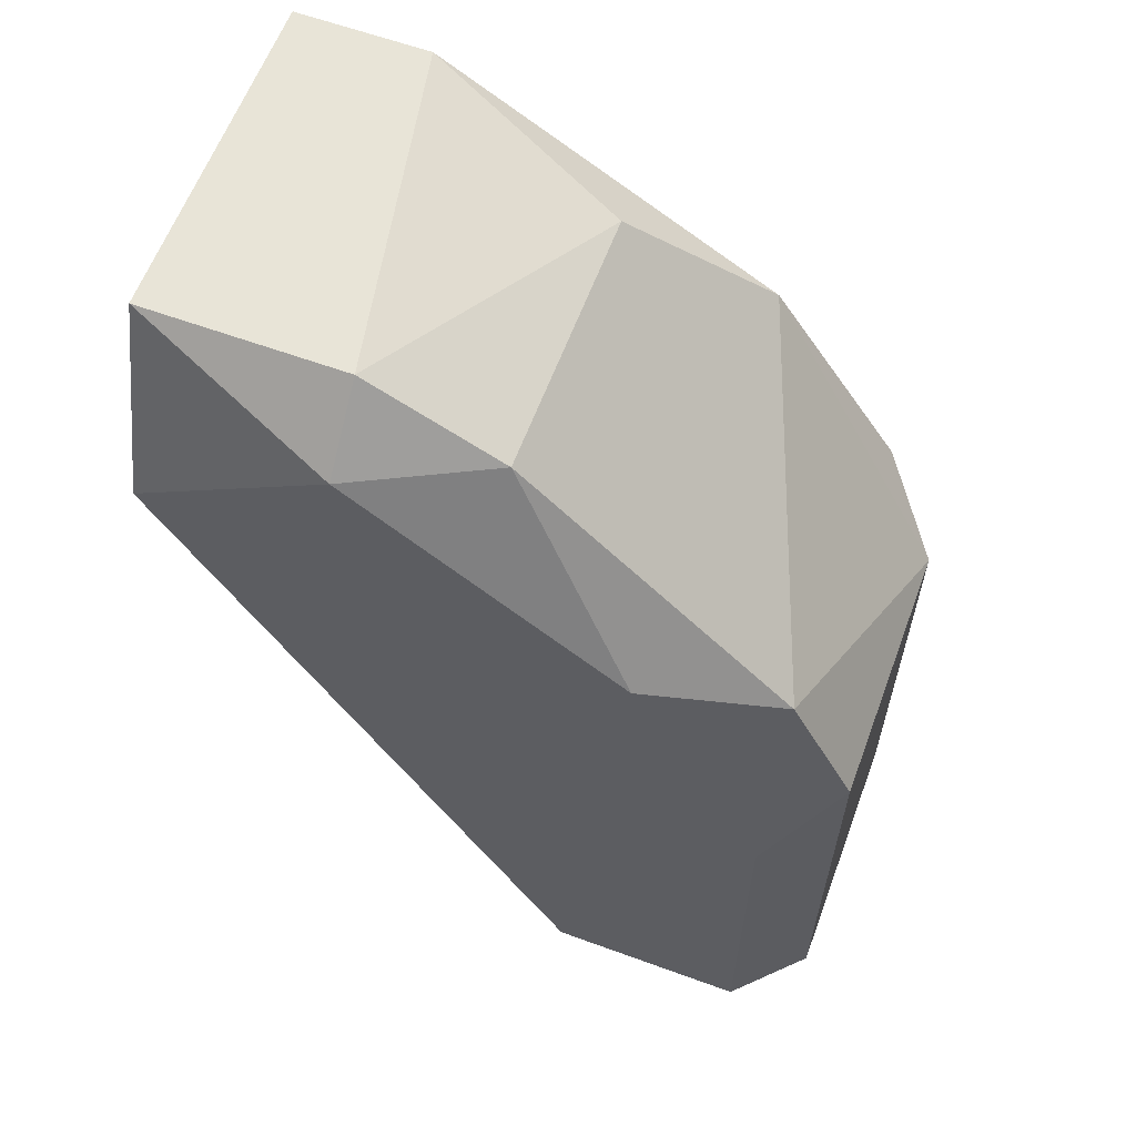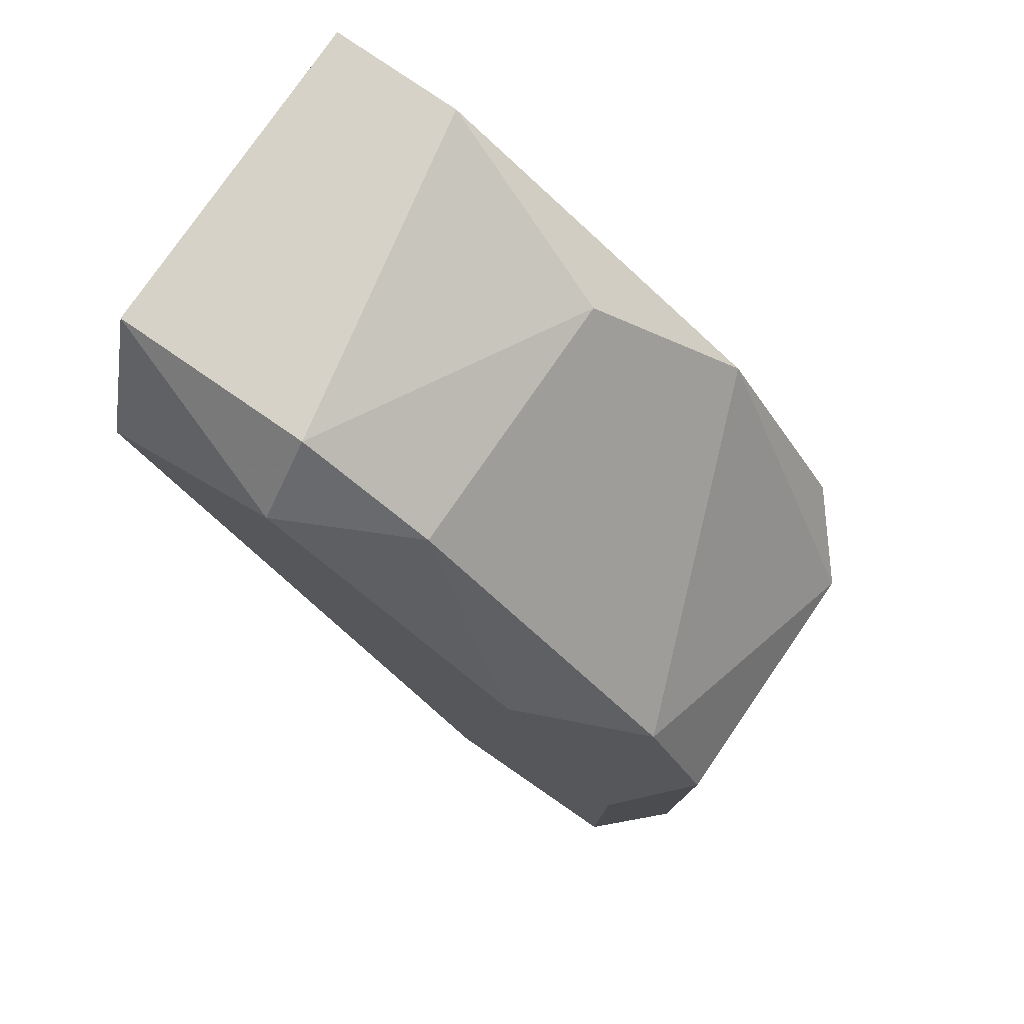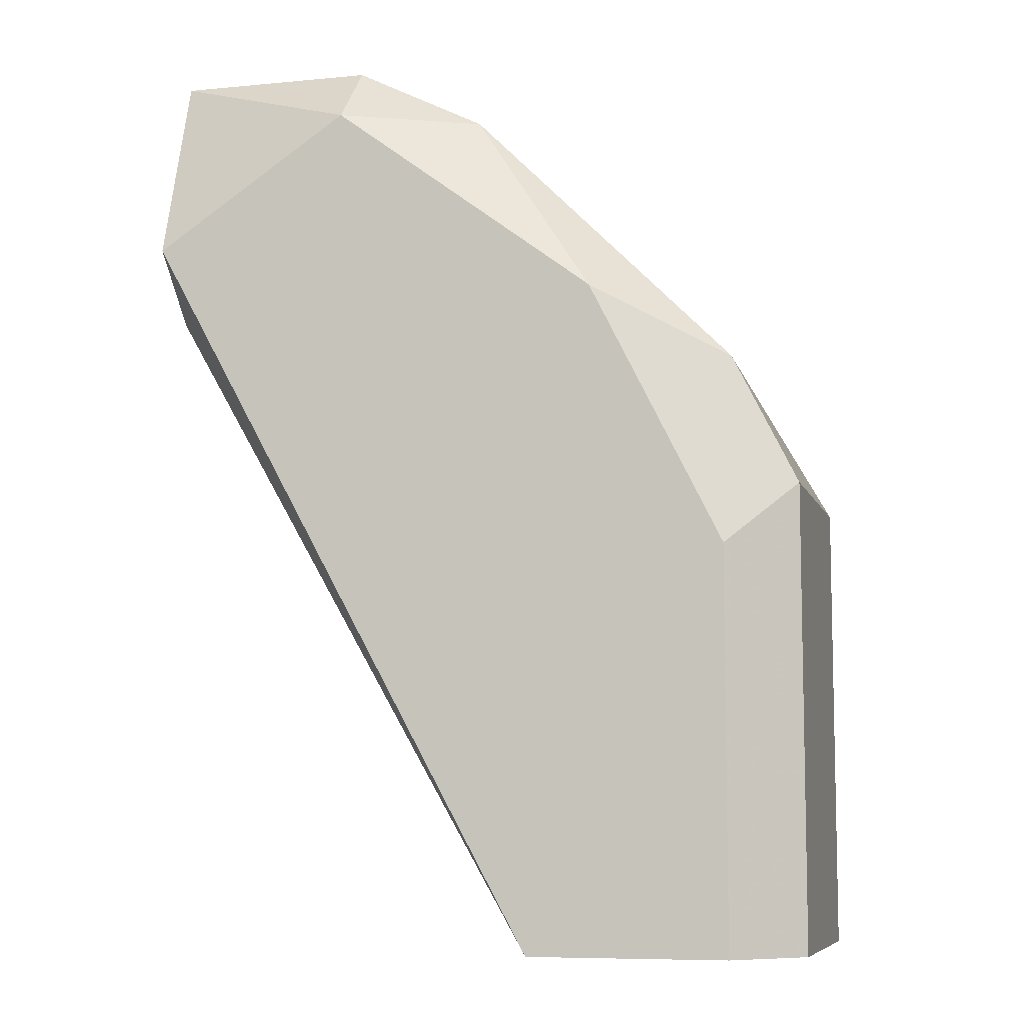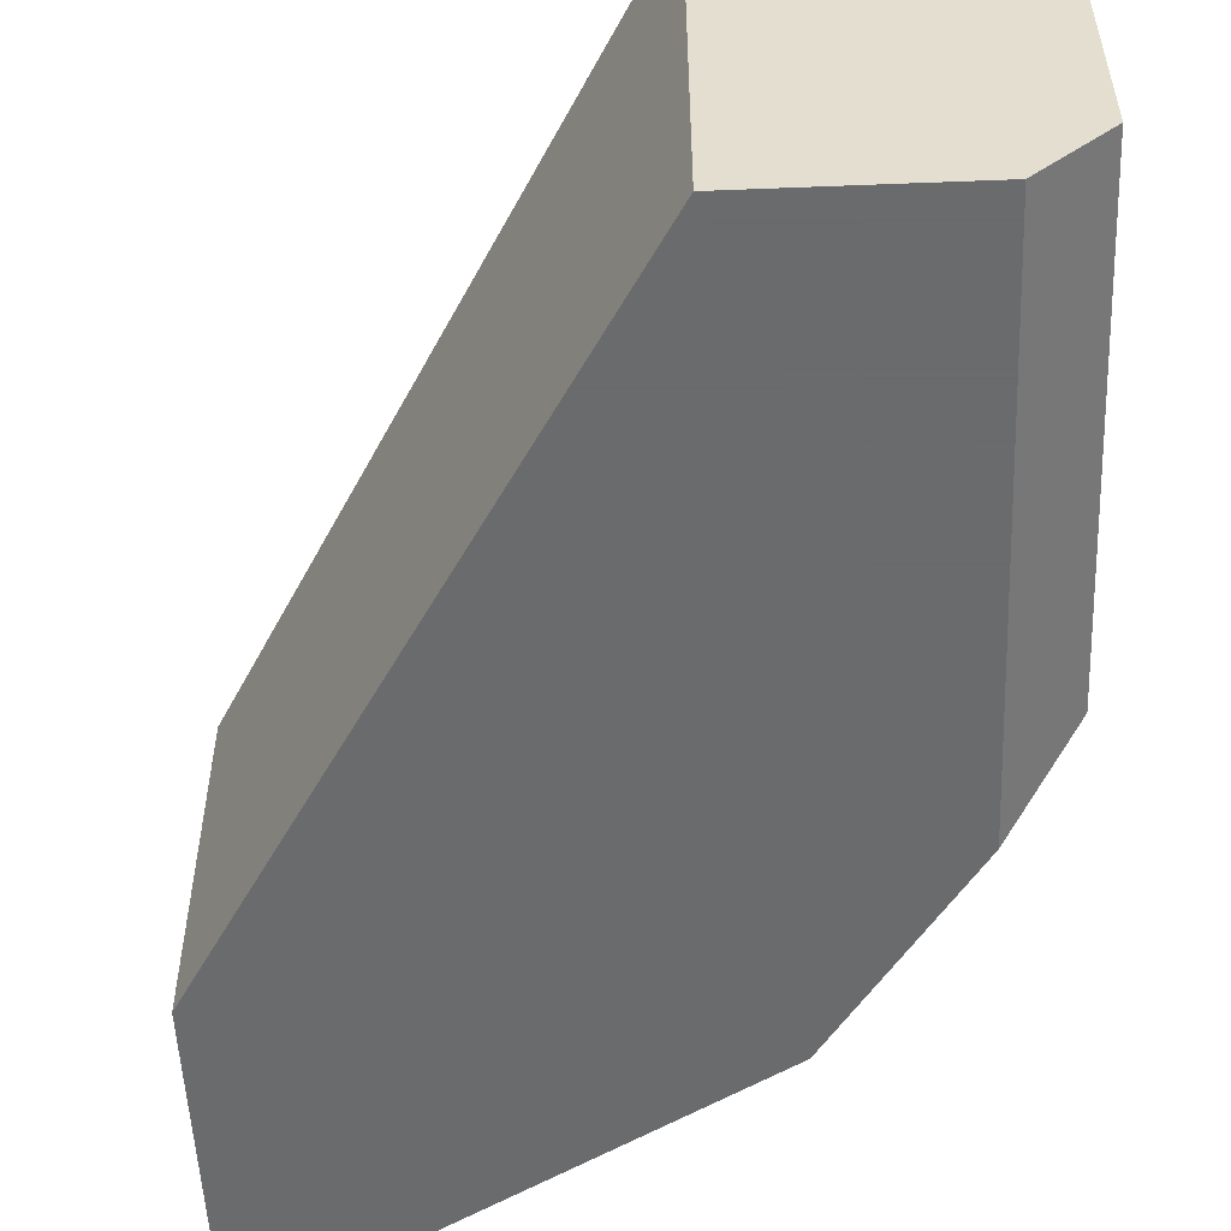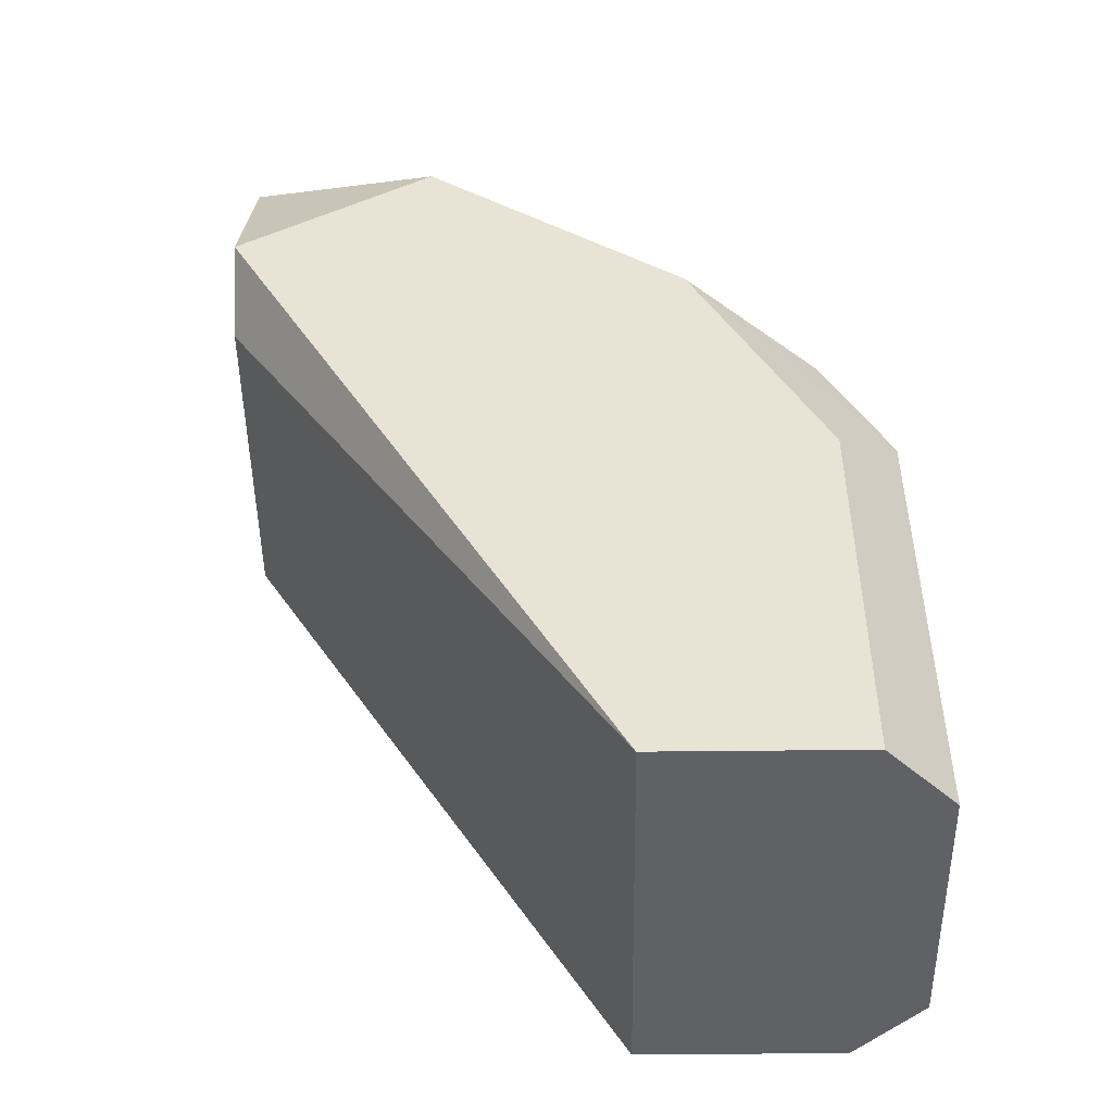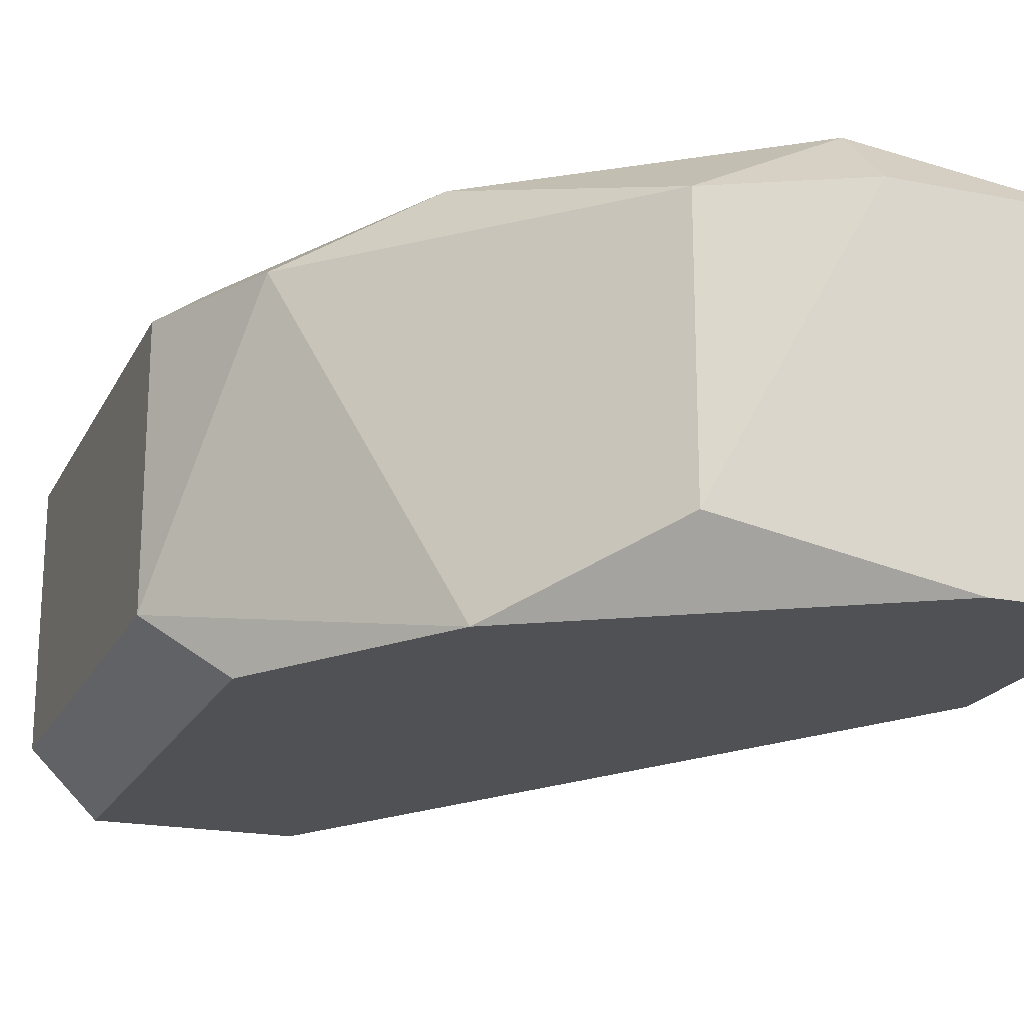
<metadata>
{"format":"obj","ext":"obj","renderer":"f3d","projection":"perspective","resolution":1024,"background":"white","views":[{"elev":61.3,"azim":20.4,"up":"+Y"},{"elev":78.2,"azim":34.6,"up":"+Y"},{"elev":-8.0,"azim":14.9,"up":"+Y"},{"elev":-53.2,"azim":2.4,"up":"+Z"},{"elev":-48.7,"azim":0.7,"up":"+Y"},{"elev":-19.9,"azim":159.6,"up":"+Z"}]}
</metadata>
<code>
v 0.3239 0.1885 0.03519
v 0.2457 0.1885 -0.03183
v 0.3127 0.07681 -0.03183
v 0.3463 0.1661 -0.03183
v 0.3127 0.07681 0.03519
v 0.2457 0.2332 0.02401
v 0.3574 0.07681 0.02401
v 0.2681 0.2332 -0.03183
v 0.2457 0.1996 0.03519
v 0.3574 0.07681 -0.02066
v 0.3574 0.155 0.02401
v 0.3016 0.222 0.02401
v 0.3239 0.1996 -0.03183
v 0.3463 0.07681 0.03519
v 0.2457 0.2332 -0.03183
v 0.3574 0.155 -0.02066
v 0.3463 0.1773 0.02401
v 0.2457 0.1885 0.02401
v 0.2793 0.222 0.03519
v 0.3463 0.07681 -0.03183
v 0.2793 0.2332 0.02401
v 0.3016 0.222 -0.02066
v 0.3463 0.1438 0.03519
f 14 11 23
f 3 2 4
f 2 3 5
f 5 3 7
f 4 2 8
f 5 1 9
f 6 2 9
f 7 3 10
f 7 10 11
f 4 8 13
f 1 5 14
f 5 7 14
f 7 11 14
f 2 6 15
f 8 2 15
f 6 8 15
f 10 4 16
f 11 10 16
f 4 13 16
f 16 13 17
f 1 11 17
f 12 1 17
f 11 16 17
f 2 5 18
f 5 9 18
f 9 2 18
f 9 1 19
f 6 9 19
f 1 12 19
f 3 4 20
f 10 3 20
f 4 10 20
f 8 6 21
f 6 19 21
f 19 12 21
f 13 8 22
f 17 13 22
f 12 17 22
f 8 21 22
f 21 12 22
f 11 1 23
f 1 14 23

</code>
